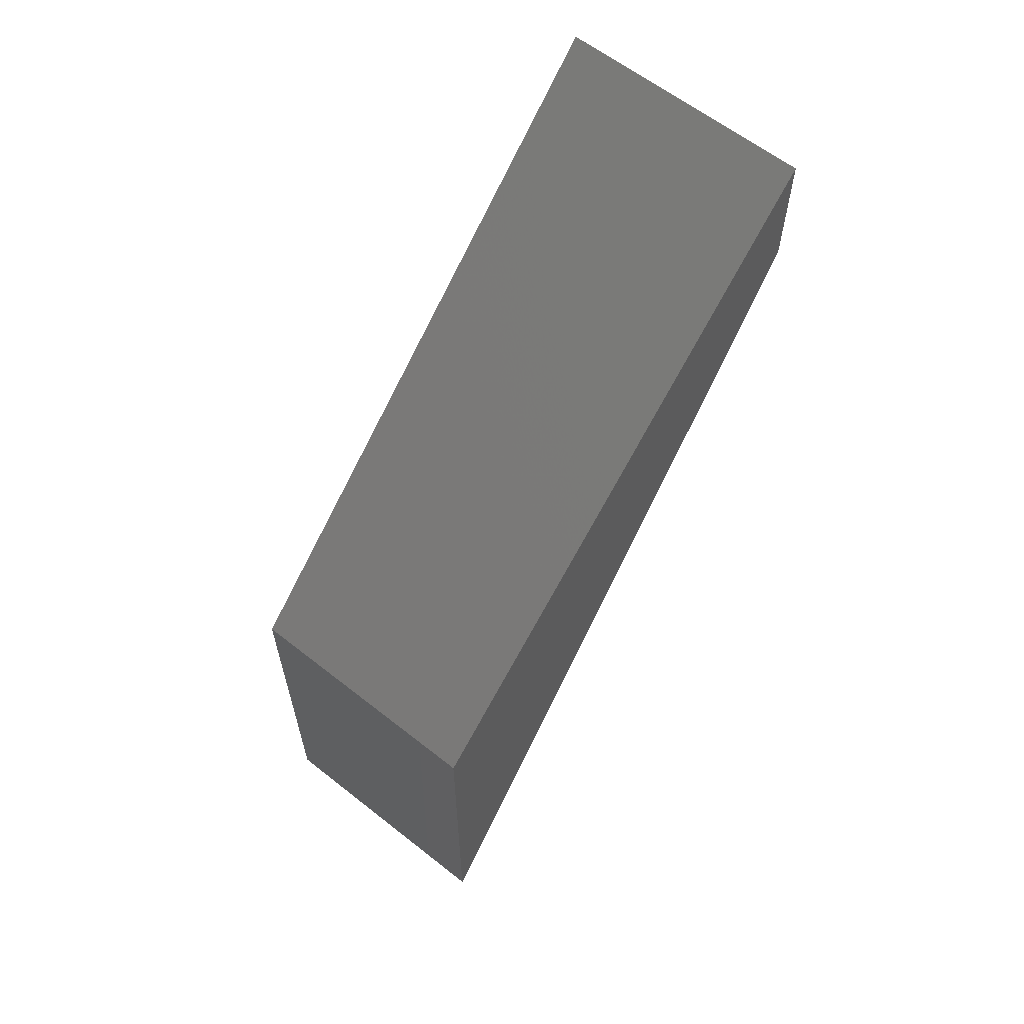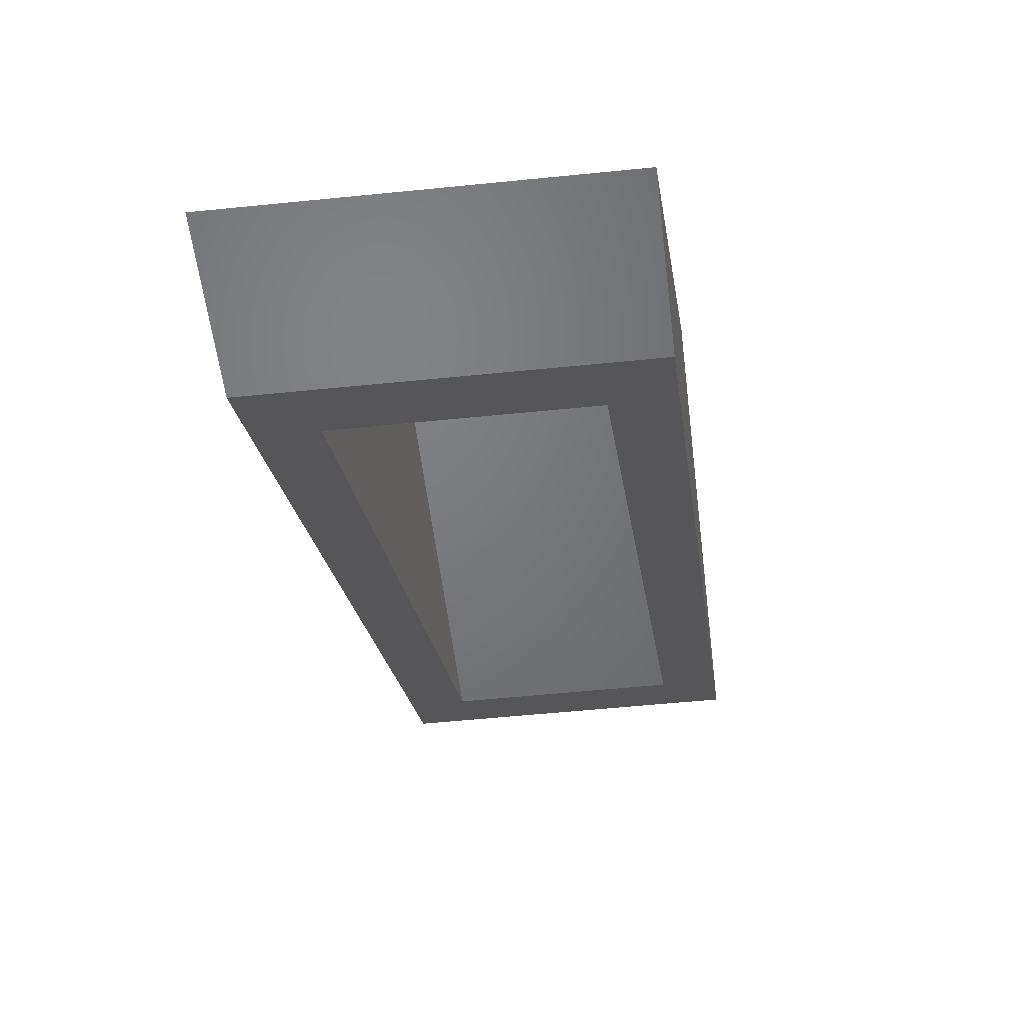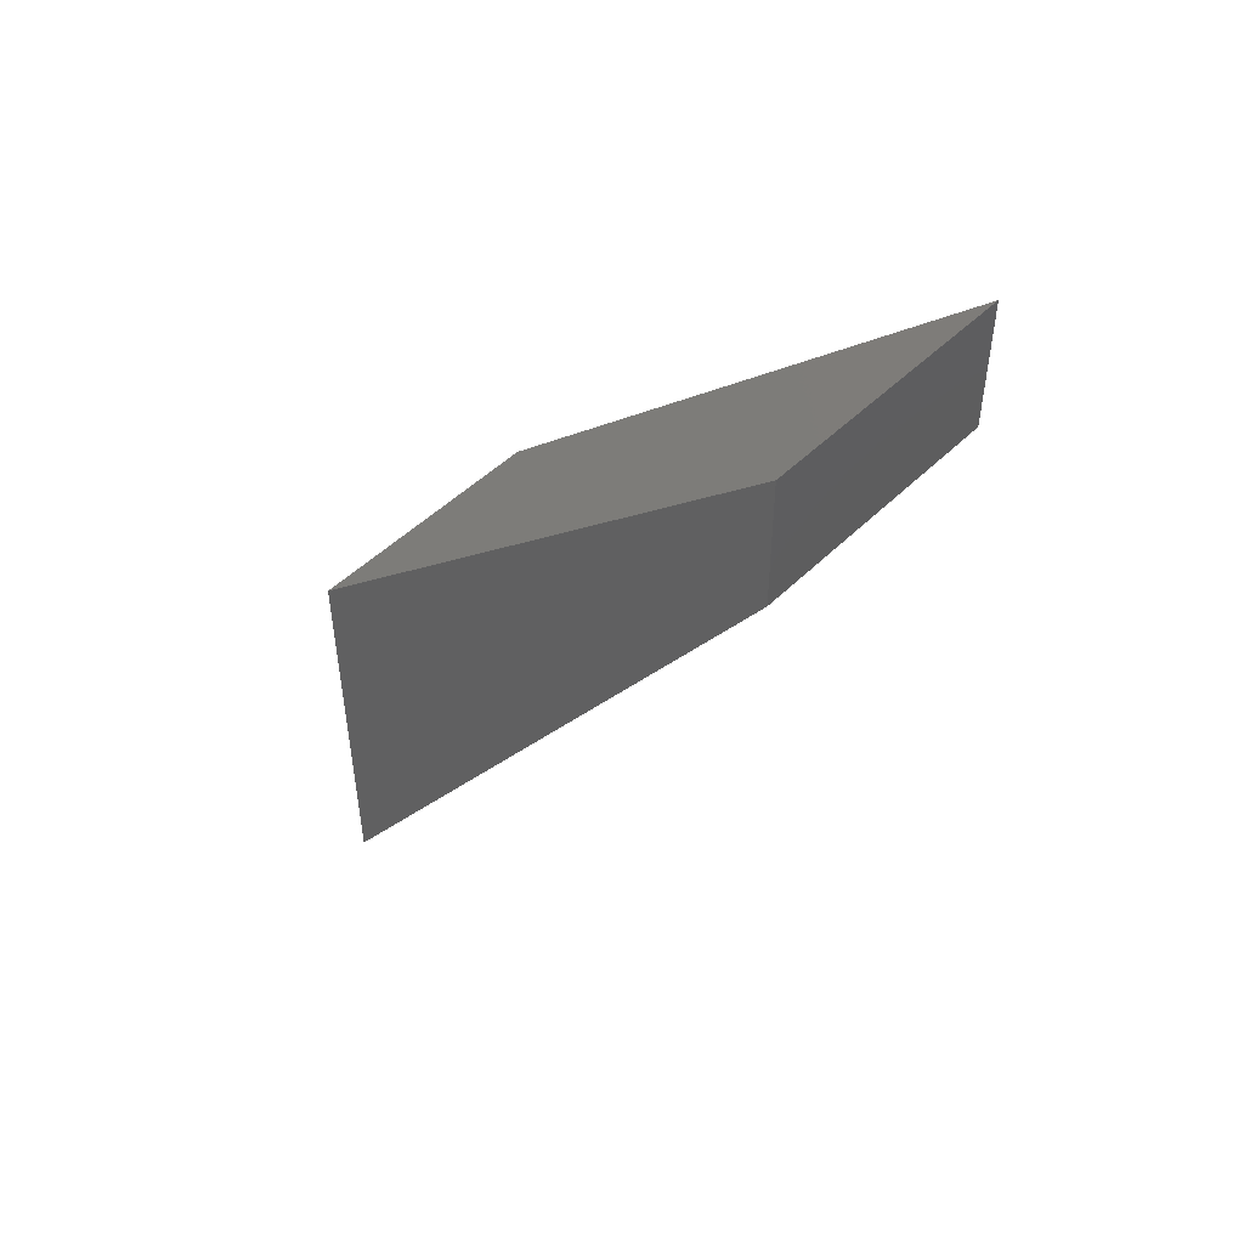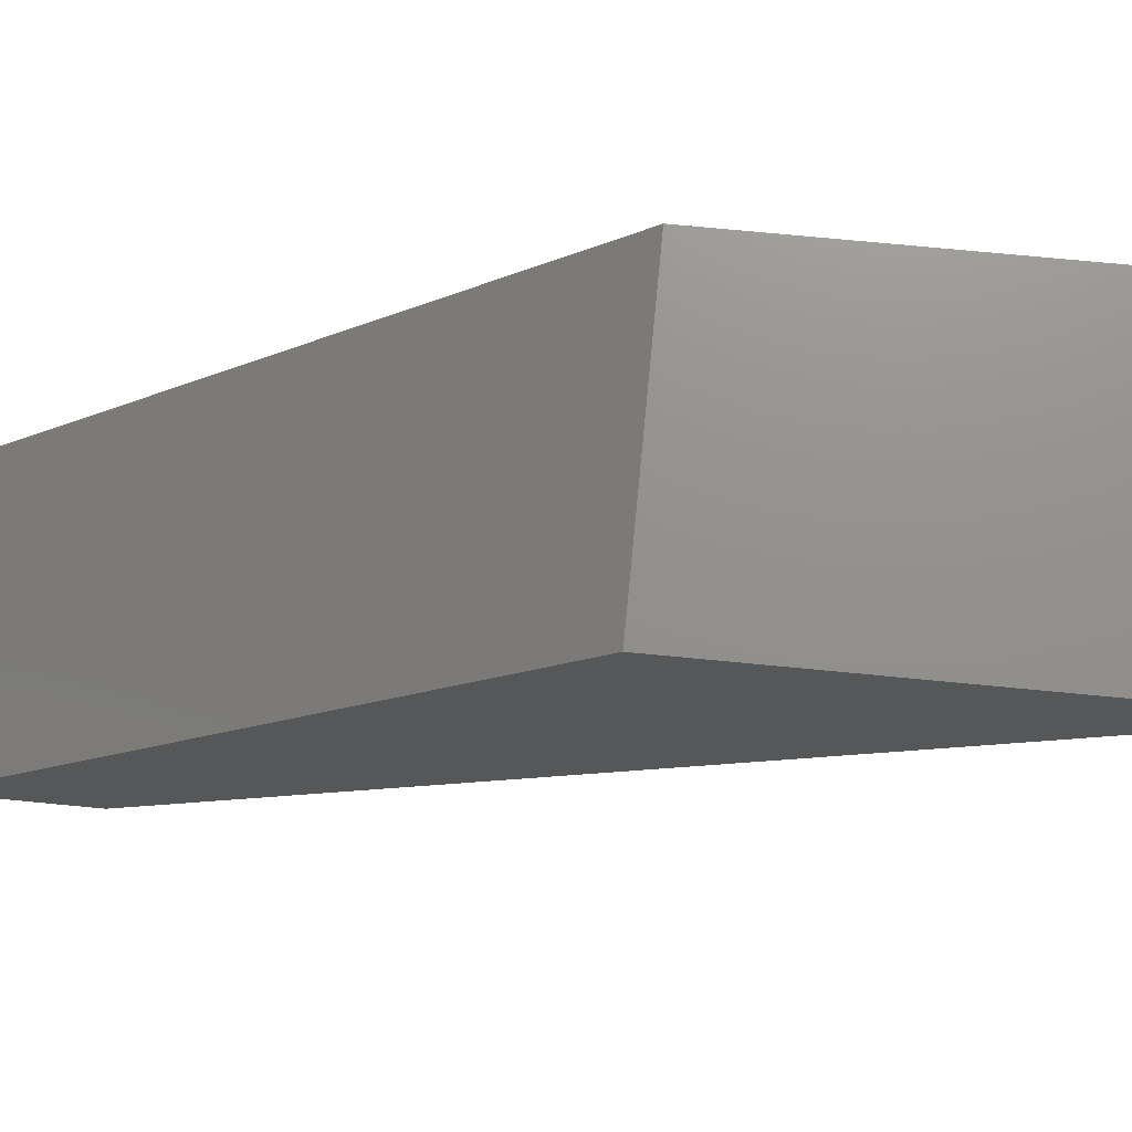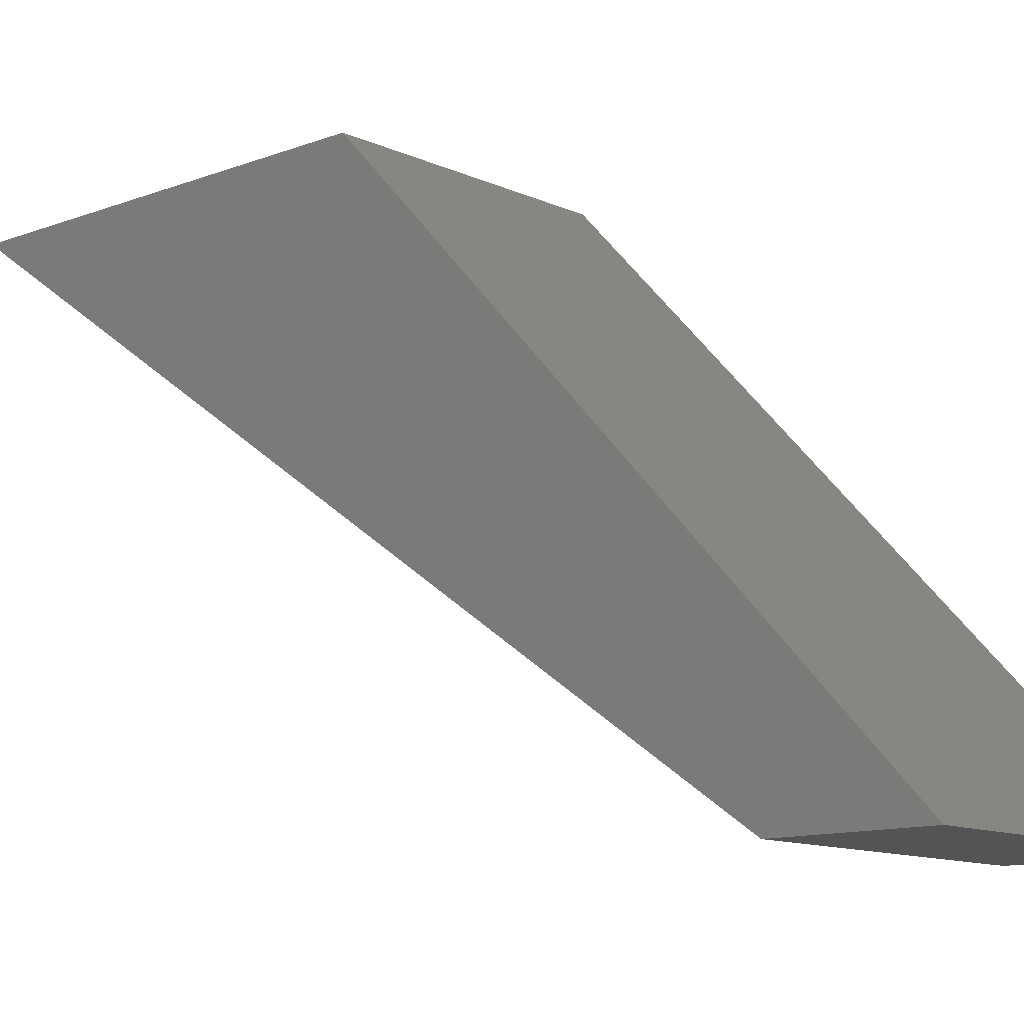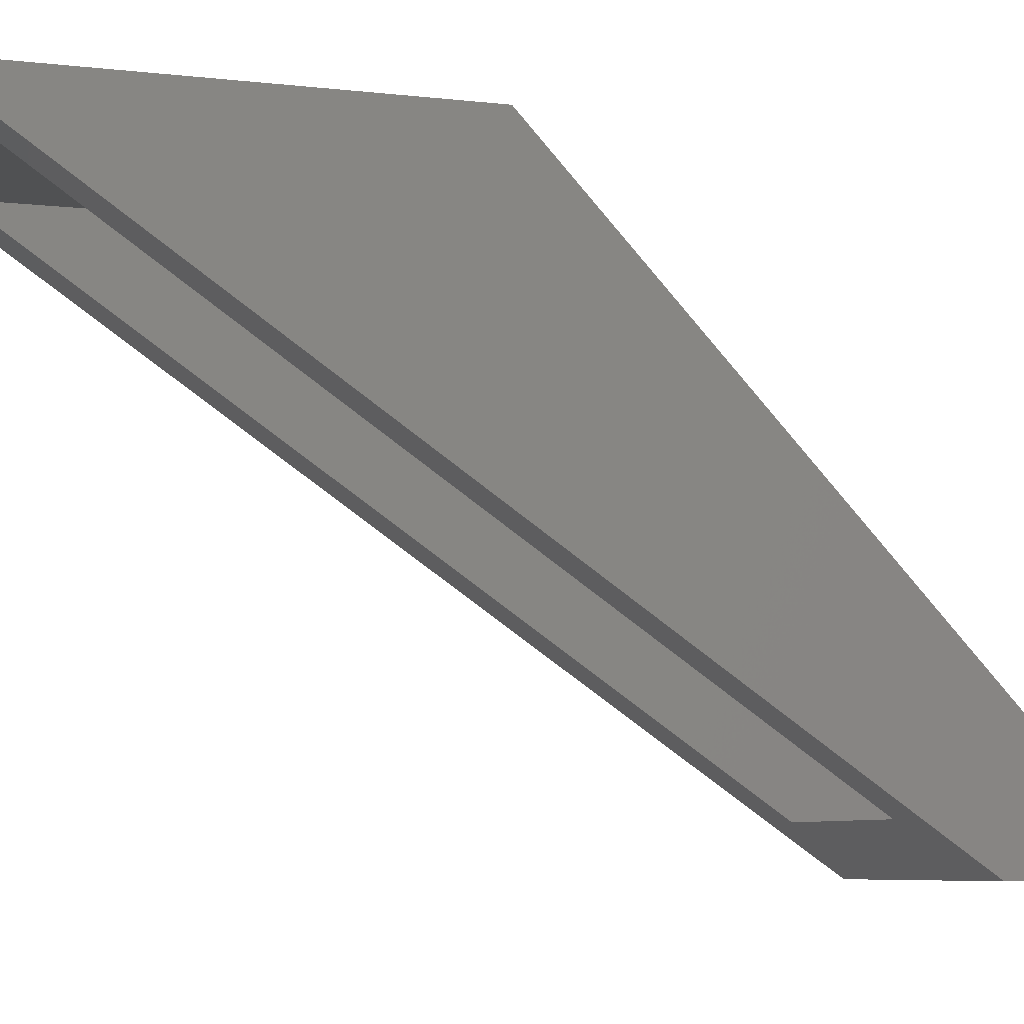
<metadata>
{"format":"stl","ext":"stl","renderer":"f3d","projection":"perspective","resolution":1024,"background":"white","views":[{"elev":61.6,"azim":-141.3,"up":"+Z"},{"elev":-50.5,"azim":6.5,"up":"+Y"},{"elev":47.9,"azim":-47.7,"up":"+Z"},{"elev":72.3,"azim":95.5,"up":"+Y"},{"elev":-11.7,"azim":-47.6,"up":"+Y"},{"elev":-6.9,"azim":-108.8,"up":"+Y"}]}
</metadata>
<code>
# stl→obj: 16 verts, 28 faces
v 0.1406 -0.09951 0.2656
v 0.1172 -0.1229 0.2999
v 4.597e-17 -0.09951 0.2656
v 0.02344 -0.1229 0.2999
v 0 -0.3828 0.6797
v 0.02344 -0.3594 0.6454
v 0.1406 -0.3828 0.6797
v 0.1172 -0.3594 0.6454
v 0.1172 -0.1229 0.4734
v 0.02344 -0.1229 0.4734
v 0.02344 -0.3594 0.6953
v 0.1172 -0.3594 0.6953
v 0.1406 -0.3828 0.7494
v 0.1406 -0.09951 0.4836
v -7.742e-18 -0.3828 0.7494
v 2.178e-17 -0.09951 0.4836
f 1 2 3
f 3 2 4
f 3 4 5
f 5 4 6
f 5 6 7
f 7 6 8
f 7 8 1
f 1 8 2
f 2 9 4
f 4 9 10
f 11 12 6
f 6 12 8
f 6 4 11
f 11 4 10
f 8 12 2
f 2 12 9
f 9 12 10
f 10 12 11
f 7 1 13
f 13 1 14
f 5 15 3
f 3 15 16
f 15 5 13
f 13 5 7
f 14 16 13
f 13 16 15
f 1 3 14
f 14 3 16

</code>
